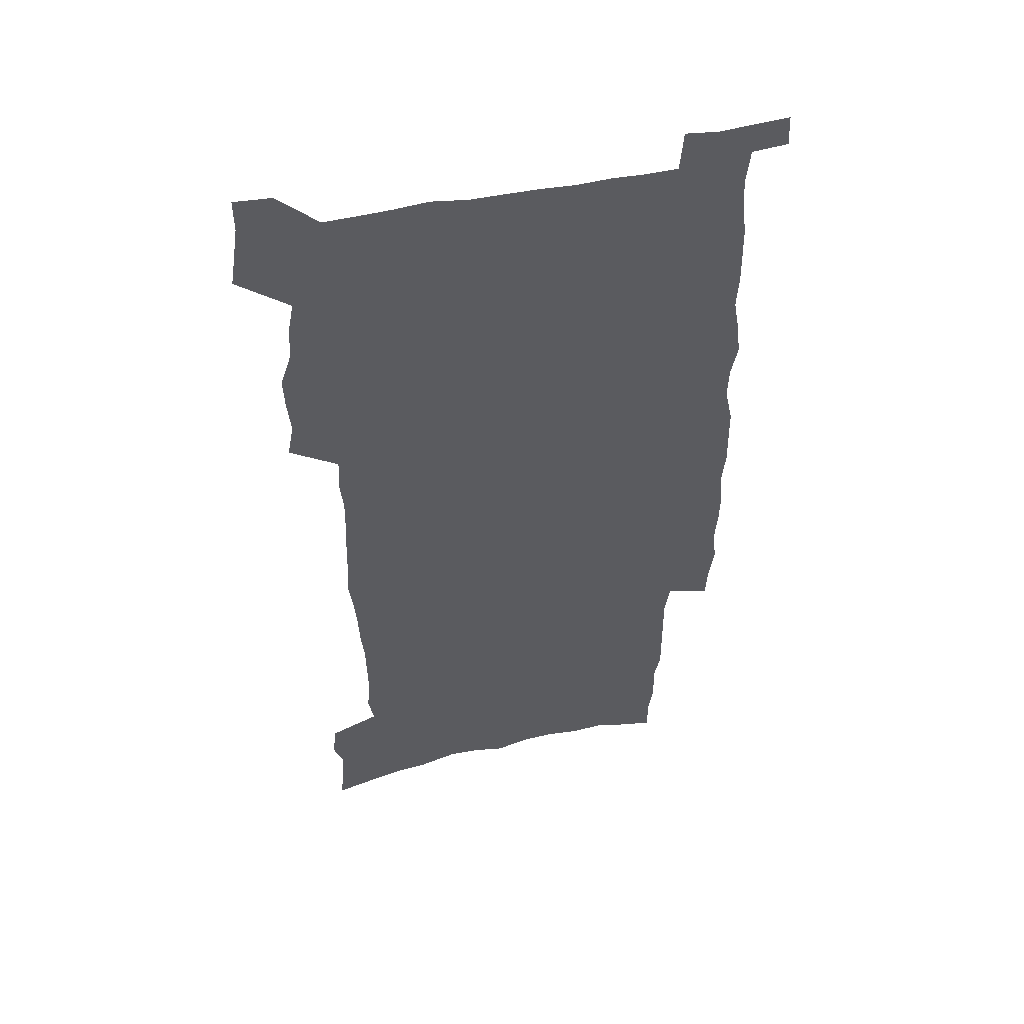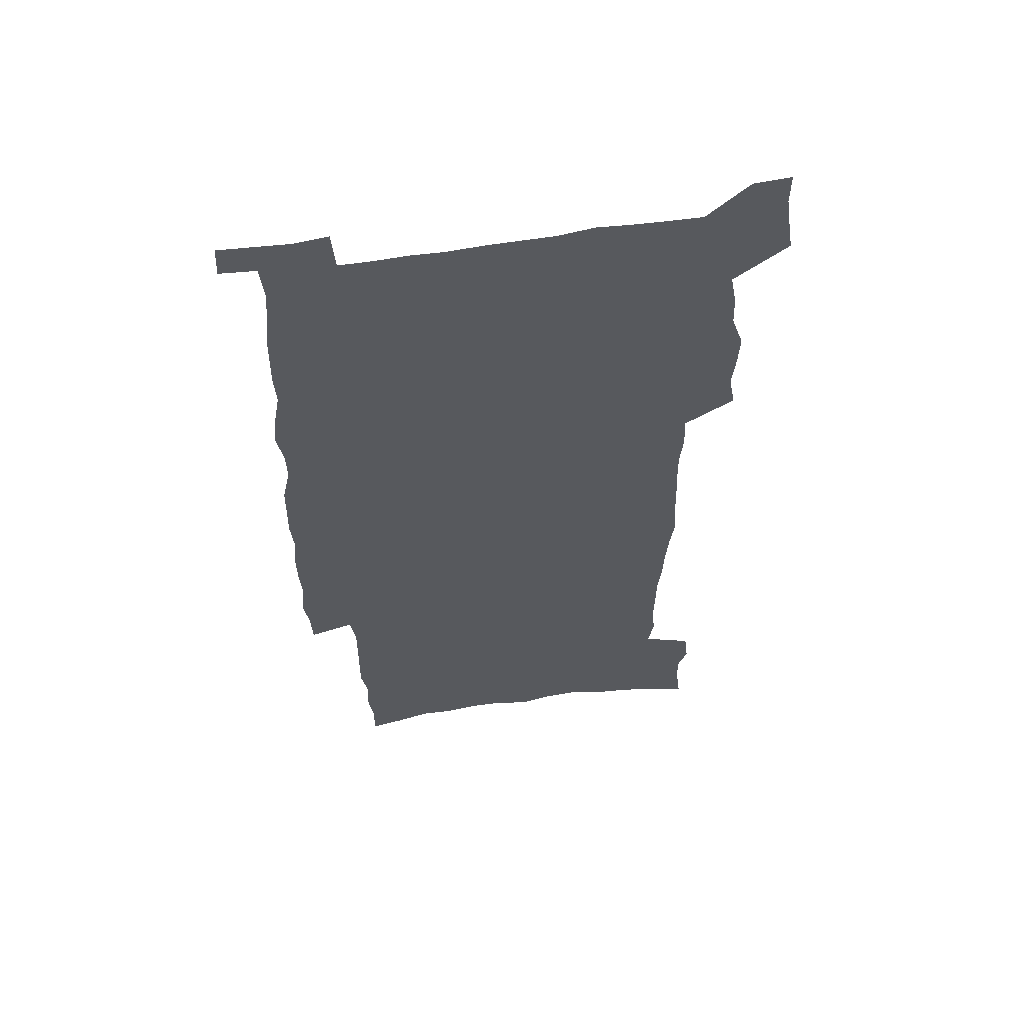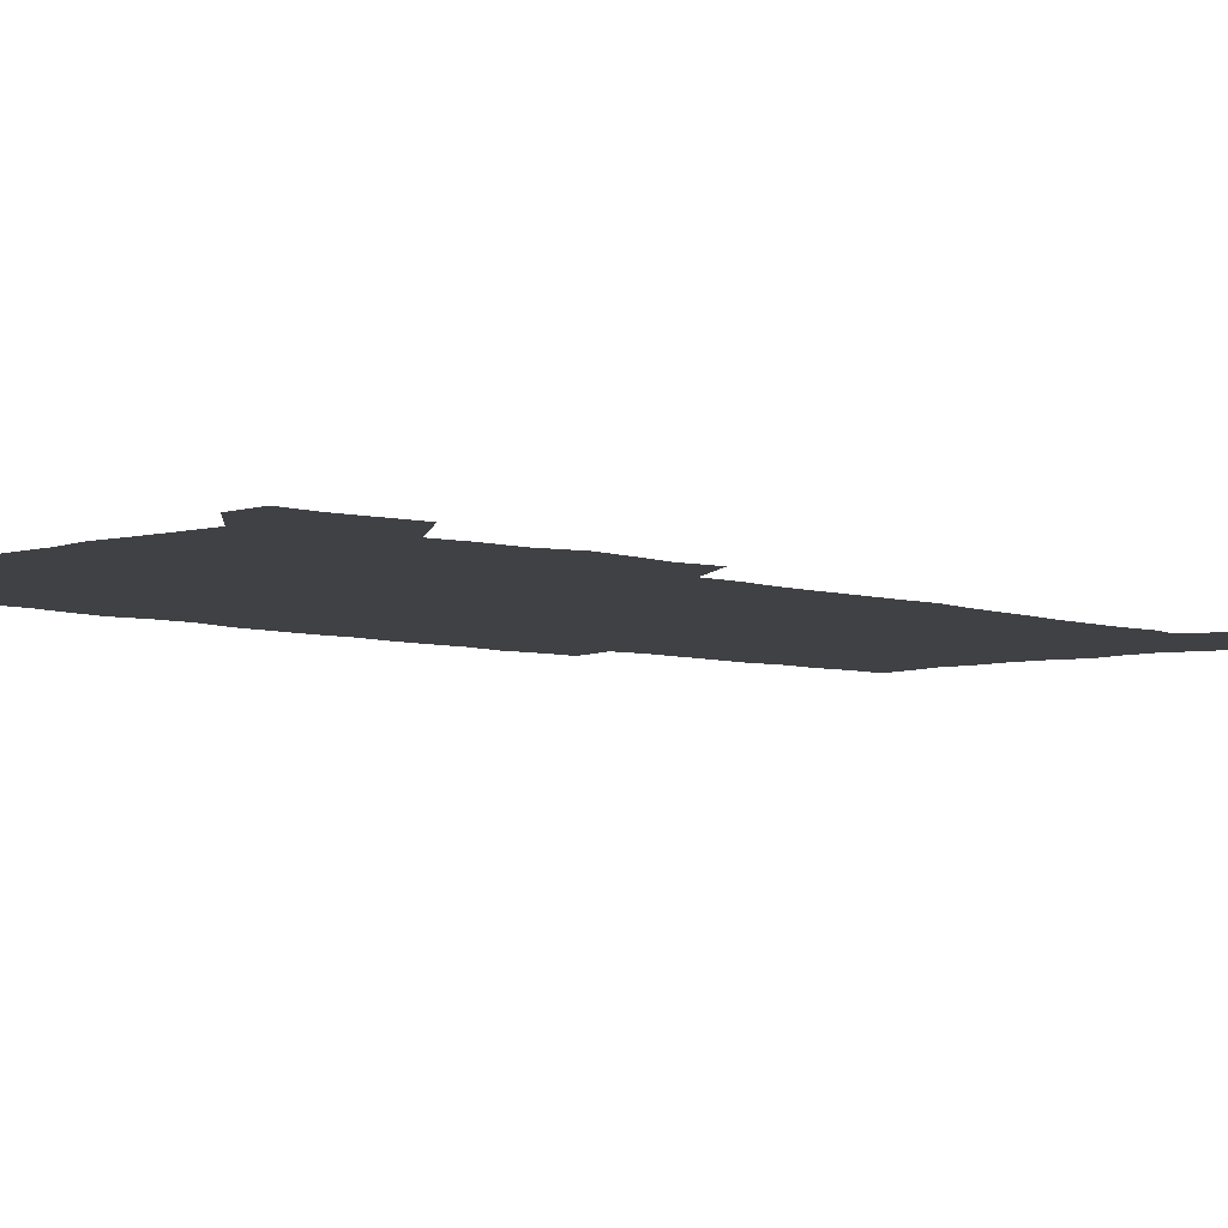
<metadata>
{"format":"obj","ext":"obj","renderer":"f3d","projection":"perspective","resolution":1024,"background":"white","views":[{"elev":51.2,"azim":-12.8,"up":"+Y"},{"elev":58.6,"azim":170.7,"up":"+Y"},{"elev":-5.3,"azim":-137.0,"up":"+Z"}]}
</metadata>
<code>
v 442.1 556.9 0
v 444.4 571.5 0
v 446.6 585.9 0
v 446.5 600.8 0
v 460.4 149.6 0
v 462.3 166.1 0
v 463.2 181.3 0
v 458.9 193.4 0
v 460.8 209.6 0
v 455.9 446.8 0
v 458.8 462.8 0
v 457.3 478.1 0
v 456.7 493.3 0
v 461.9 509.1 0
v 462.6 524 0
v 465.3 538.9 0
v 463.7 554.5 0
v 464.2 569.3 0
v 464.1 584.2 0
v 462.9 599.8 0
v 477.3 154.5 0
v 480.1 171.9 0
v 482.7 188.5 0
v 478.9 200.6 0
v 482.8 219.1 0
v 480.4 232.5 0
v 481.8 248.8 0
v 481.5 263.9 0
v 481.2 279.2 0
v 479.8 293.8 0
v 479.1 309 0
v 477.8 324 0
v 475.9 338.8 0
v 477 355 0
v 477.5 370.9 0
v 478.1 386.7 0
v 478.4 402.2 0
v 476.9 417.3 0
v 477.7 432.9 0
v 476 448 0
v 478 463.6 0
v 475.8 478.7 0
v 479.1 493.9 0
v 480.2 508.7 0
v 479.5 523.4 0
v 482.7 538 0
v 481.2 553.3 0
v 480.6 568.4 0
v 480.9 583 0
v 493.7 158.9 0
v 495.8 176 0
v 495.4 190.2 0
v 496.6 206.2 0
v 499.1 223.7 0
v 496.8 237.1 0
v 499.7 254.4 0
v 499.2 269.1 0
v 499.7 284.6 0
v 499.3 299.4 0
v 497.8 313.7 0
v 496.8 328.6 0
v 496.4 343.8 0
v 495.7 358.7 0
v 496.9 374.6 0
v 497.1 389.7 0
v 496.3 404.4 0
v 496.4 419.4 0
v 495.9 434.3 0
v 494.9 449.2 0
v 496.1 464.4 0
v 496.8 479.3 0
v 496.5 493.9 0
v 498.1 508.5 0
v 498 523 0
v 498.7 537.4 0
v 499.5 551.4 0
v 497.3 567.4 0
v 495.9 583.3 0
v 508.1 160.5 0
v 510.2 177.9 0
v 510.1 192.7 0
v 515.7 214.4 0
v 515.9 228.9 0
v 515.6 243.3 0
v 515 257.5 0
v 515.1 272.6 0
v 516.1 288.4 0
v 514.2 302 0
v 513.4 316.5 0
v 513.5 331.9 0
v 511.7 346 0
v 512.3 361.2 0
v 514.3 377.5 0
v 513.7 391.6 0
v 513.2 406 0
v 512.4 420.6 0
v 513.1 435.6 0
v 513.4 450.4 0
v 513.3 465 0
v 513.8 479.5 0
v 513.6 494 0
v 513.5 508.4 0
v 513.9 522.7 0
v 514 537 0
v 514.3 551.3 0
v 513.2 566.4 0
v 510.8 583.9 0
v 525.1 165.6 0
v 525.6 181.2 0
v 528.1 200 0
v 530 217.2 0
v 529.6 230.6 0
v 531.6 247.4 0
v 529.9 260.2 0
v 530.1 275.2 0
v 530 290 0
v 529.4 304.4 0
v 528.1 318.3 0
v 529.3 334.8 0
v 529.3 349.3 0
v 528.1 363.3 0
v 528.3 378.1 0
v 528.9 392.9 0
v 528.6 407.1 0
v 528.7 421.6 0
v 527.4 436 0
v 528.7 451.1 0
v 529 465.5 0
v 529 479.7 0
v 529.3 494 0
v 529.1 508.2 0
v 529 522.4 0
v 530 536.3 0
v 529.1 551.2 0
v 527.9 566.8 0
v 525.5 585.1 0
v 538.8 164.8 0
v 541.2 185.3 0
v 542.1 201.5 0
v 542.9 216.9 0
v 544.2 233.8 0
v 544.5 248.3 0
v 543.9 261.6 0
v 544.4 276.4 0
v 544.4 291.7 0
v 543.8 306.2 0
v 543.3 320.7 0
v 543.3 335.5 0
v 543.4 350.5 0
v 543.2 364.8 0
v 543 379.2 0
v 542.9 393.4 0
v 542.2 407.1 0
v 544 423 0
v 543.2 437.1 0
v 543.7 451.7 0
v 543.6 465.8 0
v 542.7 480.1 0
v 544 494.3 0
v 543.8 508.4 0
v 544.6 522.2 0
v 543.9 537.1 0
v 543.7 551.4 0
v 542.9 566.5 0
v 541.8 582.9 0
v 552.7 161.8 0
v 554.8 184.2 0
v 555.6 200.7 0
v 556.5 217.9 0
v 557.4 234.3 0
v 557.5 248.5 0
v 558.2 263.4 0
v 557.8 276.3 0
v 558.3 293.8 0
v 557.7 307.3 0
v 557.4 321.6 0
v 557.4 336.3 0
v 557.3 351 0
v 557.2 365.5 0
v 557.2 379.9 0
v 557.4 394.1 0
v 557.7 408.9 0
v 557.9 423.3 0
v 557.8 437.5 0
v 558.2 452 0
v 558.4 466.2 0
v 558 480.3 0
v 558.6 494.4 0
v 558.3 508.4 0
v 558.5 522.3 0
v 558.4 536.7 0
v 558.2 551.3 0
v 557.8 566 0
v 556.7 582.9 0
v 567.9 166 0
v 569.1 186 0
v 569.9 203 0
v 570.4 220.1 0
v 570.7 234 0
v 571 250.1 0
v 571.1 263.5 0
v 571.1 276.7 0
v 571.4 294.1 0
v 571.7 308.1 0
v 571.5 322.3 0
v 571.5 337.3 0
v 571.3 351.7 0
v 571.2 366.3 0
v 570.9 379.7 0
v 572 395.5 0
v 572 409.5 0
v 572.1 423.4 0
v 572.1 437.7 0
v 572.2 451.8 0
v 572.5 466.6 0
v 572.5 480.5 0
v 572.6 494.5 0
v 572.5 508.5 0
v 572.4 522.8 0
v 572.8 536.4 0
v 572.3 552 0
v 572.3 566.3 0
v 571.5 582.7 0
v 582.2 166.7 0
v 582.7 185.9 0
v 583.7 200.7 0
v 583.8 218.1 0
v 584.1 234.2 0
v 584.6 248.4 0
v 584.4 263.2 0
v 584.7 276.8 0
v 585.8 291.6 0
v 585.4 308.2 0
v 585.4 322.3 0
v 585.3 337.3 0
v 585.3 352.1 0
v 585.2 366.9 0
v 585.6 381.5 0
v 585.7 395.6 0
v 585.8 410 0
v 586.2 423.7 0
v 586.3 437.9 0
v 586.3 452 0
v 586.4 466.4 0
v 586.7 480.5 0
v 586.7 494.7 0
v 586.7 508.7 0
v 586.7 522.7 0
v 586.8 537.2 0
v 587 551.2 0
v 586.8 566.1 0
v 586.5 581.9 0
v 596.4 164.9 0
v 596.6 182.7 0
v 597.6 199.4 0
v 597.3 218.4 0
v 597.9 232.5 0
v 598.3 247.3 0
v 598.4 262.1 0
v 598.4 278.1 0
v 599.7 290.9 0
v 599.1 307.7 0
v 599.3 322.1 0
v 599.5 336.2 0
v 599.2 352.5 0
v 599.2 367 0
v 599.4 381.3 0
v 599.7 395.5 0
v 600.3 409.6 0
v 600.2 423.9 0
v 600.3 437.9 0
v 600.5 452 0
v 600.8 465.8 0
v 600.9 480.6 0
v 600.9 494.8 0
v 600.8 508.8 0
v 601 523 0
v 601 537.1 0
v 601.4 551.7 0
v 601.3 566.2 0
v 601.1 582.5 0
v 610.3 166.1 0
v 609.9 185.6 0
v 612 197.9 0
v 611.5 215.3 0
v 611.9 230.6 0
v 612.7 245.1 0
v 613 260.1 0
v 612.8 275.9 0
v 613.3 290.5 0
v 612.7 307.5 0
v 613.5 321.3 0
v 613.4 336.5 0
v 613.9 350.9 0
v 613.6 365.9 0
v 613.9 380.3 0
v 614.1 394.7 0
v 614.4 409.1 0
v 614.8 423.4 0
v 614.7 437.7 0
v 615.2 452 0
v 614.6 467.5 0
v 615.6 481.2 0
v 615.1 495.1 0
v 615.3 509.2 0
v 615.3 523.3 0
v 614.6 536.8 0
v 615.7 552.3 0
v 615.5 566 0
v 615.7 581.9 0
v 625.2 162 0
v 624.5 180.8 0
v 626.2 195 0
v 626 212.1 0
v 626.2 228 0
v 627.3 242.7 0
v 627.5 258.3 0
v 627.3 274.2 0
v 627.8 289.4 0
v 626.9 305.6 0
v 628.5 319.5 0
v 628.6 334.5 0
v 628.4 349.7 0
v 628.9 364.2 0
v 628.5 379.3 0
v 629.2 393.5 0
v 630 407.9 0
v 630.5 422.5 0
v 630 437.4 0
v 629.8 452.1 0
v 628.6 466.9 0
v 630.5 481.1 0
v 630.3 495.2 0
v 631.4 509.8 0
v 630.6 523.9 0
v 629.9 538.1 0
v 630.3 552.6 0
v 630 566.8 0
v 630.3 582.1 0
v 631.8 600.6 0
v 639.6 159.1 0
v 639.6 176.2 0
v 641.6 190.4 0
v 641.1 208.2 0
v 643.8 222.3 0
v 643.6 238.4 0
v 643.5 254.5 0
v 643.3 270.6 0
v 645.6 284.9 0
v 644.4 301.4 0
v 644.9 316.6 0
v 643.9 332.4 0
v 645.4 346.8 0
v 644.8 362.2 0
v 646.2 376.6 0
v 646.5 391.4 0
v 647.5 406.1 0
v 646.5 421.5 0
v 646.7 436.4 0
v 646 451.6 0
v 645.9 466.4 0
v 644.6 481.1 0
v 645.3 495.1 0
v 647 510.1 0
v 645.8 524.5 0
v 644.4 538.5 0
v 646 553.3 0
v 644.5 567.5 0
v 645 582.5 0
v 646.4 598.9 0
v 665.1 279.3 0
v 665.9 294.9 0
v 668 309.8 0
v 666.4 326.5 0
v 667.5 341.6 0
v 667.8 357.1 0
v 666.3 373.1 0
v 667.7 388 0
v 667.4 403.4 0
v 667.2 418.7 0
v 663.6 435.6 0
v 664 450.4 0
v 666.9 465.1 0
v 665.2 480.3 0
v 662.5 495.5 0
v 663.3 510.4 0
v 663.1 525.1 0
v 662.8 539.8 0
v 661.1 554.4 0
v 660 568.7 0
v 661.7 585.1 0
v 661.6 599.9 0
v 677.3 586.4 0
v 676.6 600.8 0
f 16 17 1
f 1 17 2
f 17 18 2
f 2 18 3
f 18 19 3
f 3 19 4
f 19 20 4
f 5 21 6
f 21 22 6
f 6 22 7
f 22 23 7
f 7 23 8
f 23 24 8
f 8 24 9
f 24 25 9
f 39 40 10
f 10 40 11
f 40 41 11
f 11 41 12
f 41 42 12
f 12 42 13
f 42 43 13
f 13 43 14
f 43 44 14
f 14 44 15
f 44 45 15
f 15 45 16
f 45 46 16
f 16 46 17
f 46 47 17
f 17 47 18
f 47 48 18
f 18 48 19
f 48 49 19
f 19 49 20
f 21 50 22
f 50 51 22
f 22 51 23
f 51 52 23
f 23 52 24
f 52 53 24
f 24 53 25
f 53 54 25
f 25 54 26
f 54 55 26
f 26 55 27
f 55 56 27
f 27 56 28
f 56 57 28
f 28 57 29
f 57 58 29
f 29 58 30
f 58 59 30
f 30 59 31
f 59 60 31
f 31 60 32
f 60 61 32
f 32 61 33
f 61 62 33
f 33 62 34
f 62 63 34
f 34 63 35
f 63 64 35
f 35 64 36
f 64 65 36
f 36 65 37
f 65 66 37
f 37 66 38
f 66 67 38
f 38 67 39
f 67 68 39
f 39 68 40
f 68 69 40
f 40 69 41
f 69 70 41
f 41 70 42
f 70 71 42
f 42 71 43
f 71 72 43
f 43 72 44
f 72 73 44
f 44 73 45
f 73 74 45
f 45 74 46
f 74 75 46
f 46 75 47
f 75 76 47
f 47 76 48
f 76 77 48
f 48 77 49
f 77 78 49
f 50 79 51
f 79 80 51
f 51 80 52
f 80 81 52
f 52 81 53
f 81 82 53
f 53 82 54
f 82 83 54
f 54 83 55
f 83 84 55
f 55 84 56
f 84 85 56
f 56 85 57
f 85 86 57
f 57 86 58
f 86 87 58
f 58 87 59
f 87 88 59
f 59 88 60
f 88 89 60
f 60 89 61
f 89 90 61
f 61 90 62
f 90 91 62
f 62 91 63
f 91 92 63
f 63 92 64
f 92 93 64
f 64 93 65
f 93 94 65
f 65 94 66
f 94 95 66
f 66 95 67
f 95 96 67
f 67 96 68
f 96 97 68
f 68 97 69
f 97 98 69
f 69 98 70
f 98 99 70
f 70 99 71
f 99 100 71
f 71 100 72
f 100 101 72
f 72 101 73
f 101 102 73
f 73 102 74
f 102 103 74
f 74 103 75
f 103 104 75
f 75 104 76
f 104 105 76
f 76 105 77
f 105 106 77
f 77 106 78
f 106 107 78
f 79 108 80
f 108 109 80
f 80 109 81
f 109 110 81
f 81 110 82
f 110 111 82
f 82 111 83
f 111 112 83
f 83 112 84
f 112 113 84
f 84 113 85
f 113 114 85
f 85 114 86
f 114 115 86
f 86 115 87
f 115 116 87
f 87 116 88
f 116 117 88
f 88 117 89
f 117 118 89
f 89 118 90
f 118 119 90
f 90 119 91
f 119 120 91
f 91 120 92
f 120 121 92
f 92 121 93
f 121 122 93
f 93 122 94
f 122 123 94
f 94 123 95
f 123 124 95
f 95 124 96
f 124 125 96
f 96 125 97
f 125 126 97
f 97 126 98
f 126 127 98
f 98 127 99
f 127 128 99
f 99 128 100
f 128 129 100
f 100 129 101
f 129 130 101
f 101 130 102
f 130 131 102
f 102 131 103
f 131 132 103
f 103 132 104
f 132 133 104
f 104 133 105
f 133 134 105
f 105 134 106
f 134 135 106
f 106 135 107
f 135 136 107
f 108 137 109
f 137 138 109
f 109 138 110
f 138 139 110
f 110 139 111
f 139 140 111
f 111 140 112
f 140 141 112
f 112 141 113
f 141 142 113
f 113 142 114
f 142 143 114
f 114 143 115
f 143 144 115
f 115 144 116
f 144 145 116
f 116 145 117
f 145 146 117
f 117 146 118
f 146 147 118
f 118 147 119
f 147 148 119
f 119 148 120
f 148 149 120
f 120 149 121
f 149 150 121
f 121 150 122
f 150 151 122
f 122 151 123
f 151 152 123
f 123 152 124
f 152 153 124
f 124 153 125
f 153 154 125
f 125 154 126
f 154 155 126
f 126 155 127
f 155 156 127
f 127 156 128
f 156 157 128
f 128 157 129
f 157 158 129
f 129 158 130
f 158 159 130
f 130 159 131
f 159 160 131
f 131 160 132
f 160 161 132
f 132 161 133
f 161 162 133
f 133 162 134
f 162 163 134
f 134 163 135
f 163 164 135
f 135 164 136
f 164 165 136
f 137 166 138
f 166 167 138
f 138 167 139
f 167 168 139
f 139 168 140
f 168 169 140
f 140 169 141
f 169 170 141
f 141 170 142
f 170 171 142
f 142 171 143
f 171 172 143
f 143 172 144
f 172 173 144
f 144 173 145
f 173 174 145
f 145 174 146
f 174 175 146
f 146 175 147
f 175 176 147
f 147 176 148
f 176 177 148
f 148 177 149
f 177 178 149
f 149 178 150
f 178 179 150
f 150 179 151
f 179 180 151
f 151 180 152
f 180 181 152
f 152 181 153
f 181 182 153
f 153 182 154
f 182 183 154
f 154 183 155
f 183 184 155
f 155 184 156
f 184 185 156
f 156 185 157
f 185 186 157
f 157 186 158
f 186 187 158
f 158 187 159
f 187 188 159
f 159 188 160
f 188 189 160
f 160 189 161
f 189 190 161
f 161 190 162
f 190 191 162
f 162 191 163
f 191 192 163
f 163 192 164
f 192 193 164
f 164 193 165
f 193 194 165
f 166 195 167
f 195 196 167
f 167 196 168
f 196 197 168
f 168 197 169
f 197 198 169
f 169 198 170
f 198 199 170
f 170 199 171
f 199 200 171
f 171 200 172
f 200 201 172
f 172 201 173
f 201 202 173
f 173 202 174
f 202 203 174
f 174 203 175
f 203 204 175
f 175 204 176
f 204 205 176
f 176 205 177
f 205 206 177
f 177 206 178
f 206 207 178
f 178 207 179
f 207 208 179
f 179 208 180
f 208 209 180
f 180 209 181
f 209 210 181
f 181 210 182
f 210 211 182
f 182 211 183
f 211 212 183
f 183 212 184
f 212 213 184
f 184 213 185
f 213 214 185
f 185 214 186
f 214 215 186
f 186 215 187
f 215 216 187
f 187 216 188
f 216 217 188
f 188 217 189
f 217 218 189
f 189 218 190
f 218 219 190
f 190 219 191
f 219 220 191
f 191 220 192
f 220 221 192
f 192 221 193
f 221 222 193
f 193 222 194
f 222 223 194
f 195 224 196
f 224 225 196
f 196 225 197
f 225 226 197
f 197 226 198
f 226 227 198
f 198 227 199
f 227 228 199
f 199 228 200
f 228 229 200
f 200 229 201
f 229 230 201
f 201 230 202
f 230 231 202
f 202 231 203
f 231 232 203
f 203 232 204
f 232 233 204
f 204 233 205
f 233 234 205
f 205 234 206
f 234 235 206
f 206 235 207
f 235 236 207
f 207 236 208
f 236 237 208
f 208 237 209
f 237 238 209
f 209 238 210
f 238 239 210
f 210 239 211
f 239 240 211
f 211 240 212
f 240 241 212
f 212 241 213
f 241 242 213
f 213 242 214
f 242 243 214
f 214 243 215
f 243 244 215
f 215 244 216
f 244 245 216
f 216 245 217
f 245 246 217
f 217 246 218
f 246 247 218
f 218 247 219
f 247 248 219
f 219 248 220
f 248 249 220
f 220 249 221
f 249 250 221
f 221 250 222
f 250 251 222
f 222 251 223
f 251 252 223
f 224 253 225
f 253 254 225
f 225 254 226
f 254 255 226
f 226 255 227
f 255 256 227
f 227 256 228
f 256 257 228
f 228 257 229
f 257 258 229
f 229 258 230
f 258 259 230
f 230 259 231
f 259 260 231
f 231 260 232
f 260 261 232
f 232 261 233
f 261 262 233
f 233 262 234
f 262 263 234
f 234 263 235
f 263 264 235
f 235 264 236
f 264 265 236
f 236 265 237
f 265 266 237
f 237 266 238
f 266 267 238
f 238 267 239
f 267 268 239
f 239 268 240
f 268 269 240
f 240 269 241
f 269 270 241
f 241 270 242
f 270 271 242
f 242 271 243
f 271 272 243
f 243 272 244
f 272 273 244
f 244 273 245
f 273 274 245
f 245 274 246
f 274 275 246
f 246 275 247
f 275 276 247
f 247 276 248
f 276 277 248
f 248 277 249
f 277 278 249
f 249 278 250
f 278 279 250
f 250 279 251
f 279 280 251
f 251 280 252
f 280 281 252
f 253 282 254
f 282 283 254
f 254 283 255
f 283 284 255
f 255 284 256
f 284 285 256
f 256 285 257
f 285 286 257
f 257 286 258
f 286 287 258
f 258 287 259
f 287 288 259
f 259 288 260
f 288 289 260
f 260 289 261
f 289 290 261
f 261 290 262
f 290 291 262
f 262 291 263
f 291 292 263
f 263 292 264
f 292 293 264
f 264 293 265
f 293 294 265
f 265 294 266
f 294 295 266
f 266 295 267
f 295 296 267
f 267 296 268
f 296 297 268
f 268 297 269
f 297 298 269
f 269 298 270
f 298 299 270
f 270 299 271
f 299 300 271
f 271 300 272
f 300 301 272
f 272 301 273
f 301 302 273
f 273 302 274
f 302 303 274
f 274 303 275
f 303 304 275
f 275 304 276
f 304 305 276
f 276 305 277
f 305 306 277
f 277 306 278
f 306 307 278
f 278 307 279
f 307 308 279
f 279 308 280
f 308 309 280
f 280 309 281
f 309 310 281
f 282 311 283
f 311 312 283
f 283 312 284
f 312 313 284
f 284 313 285
f 313 314 285
f 285 314 286
f 314 315 286
f 286 315 287
f 315 316 287
f 287 316 288
f 316 317 288
f 288 317 289
f 317 318 289
f 289 318 290
f 318 319 290
f 290 319 291
f 319 320 291
f 291 320 292
f 320 321 292
f 292 321 293
f 321 322 293
f 293 322 294
f 322 323 294
f 294 323 295
f 323 324 295
f 295 324 296
f 324 325 296
f 296 325 297
f 325 326 297
f 297 326 298
f 326 327 298
f 298 327 299
f 327 328 299
f 299 328 300
f 328 329 300
f 300 329 301
f 329 330 301
f 301 330 302
f 330 331 302
f 302 331 303
f 331 332 303
f 303 332 304
f 332 333 304
f 304 333 305
f 333 334 305
f 305 334 306
f 334 335 306
f 306 335 307
f 335 336 307
f 307 336 308
f 336 337 308
f 308 337 309
f 337 338 309
f 309 338 310
f 338 339 310
f 311 341 312
f 341 342 312
f 312 342 313
f 342 343 313
f 313 343 314
f 343 344 314
f 314 344 315
f 344 345 315
f 315 345 316
f 345 346 316
f 316 346 317
f 346 347 317
f 317 347 318
f 347 348 318
f 318 348 319
f 348 349 319
f 319 349 320
f 349 350 320
f 320 350 321
f 350 351 321
f 321 351 322
f 351 352 322
f 322 352 323
f 352 353 323
f 323 353 324
f 353 354 324
f 324 354 325
f 354 355 325
f 325 355 326
f 355 356 326
f 326 356 327
f 356 357 327
f 327 357 328
f 357 358 328
f 328 358 329
f 358 359 329
f 329 359 330
f 359 360 330
f 330 360 331
f 360 361 331
f 331 361 332
f 361 362 332
f 332 362 333
f 362 363 333
f 333 363 334
f 363 364 334
f 334 364 335
f 364 365 335
f 335 365 336
f 365 366 336
f 336 366 337
f 366 367 337
f 337 367 338
f 367 368 338
f 338 368 339
f 368 369 339
f 339 369 340
f 369 370 340
f 349 371 350
f 371 372 350
f 350 372 351
f 372 373 351
f 351 373 352
f 373 374 352
f 352 374 353
f 374 375 353
f 353 375 354
f 375 376 354
f 354 376 355
f 376 377 355
f 355 377 356
f 377 378 356
f 356 378 357
f 378 379 357
f 357 379 358
f 379 380 358
f 358 380 359
f 380 381 359
f 359 381 360
f 381 382 360
f 360 382 361
f 382 383 361
f 361 383 362
f 383 384 362
f 362 384 363
f 384 385 363
f 363 385 364
f 385 386 364
f 364 386 365
f 386 387 365
f 365 387 366
f 387 388 366
f 366 388 367
f 388 389 367
f 367 389 368
f 389 390 368
f 368 390 369
f 390 391 369
f 369 391 370
f 391 392 370
f 391 393 392
f 393 394 392

</code>
